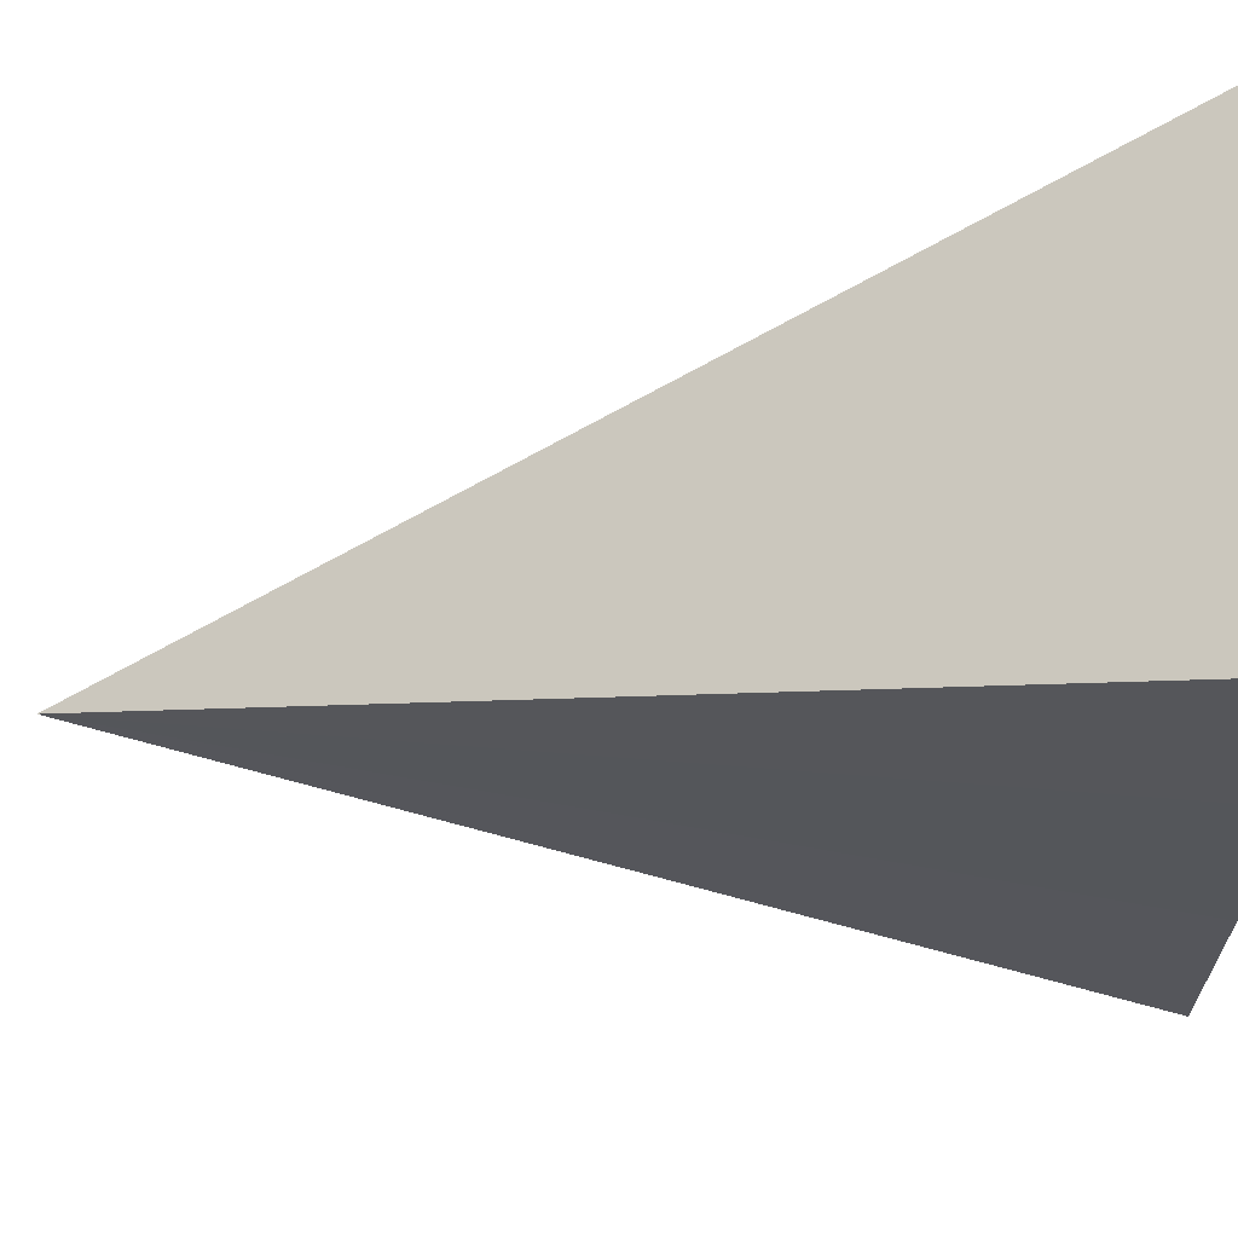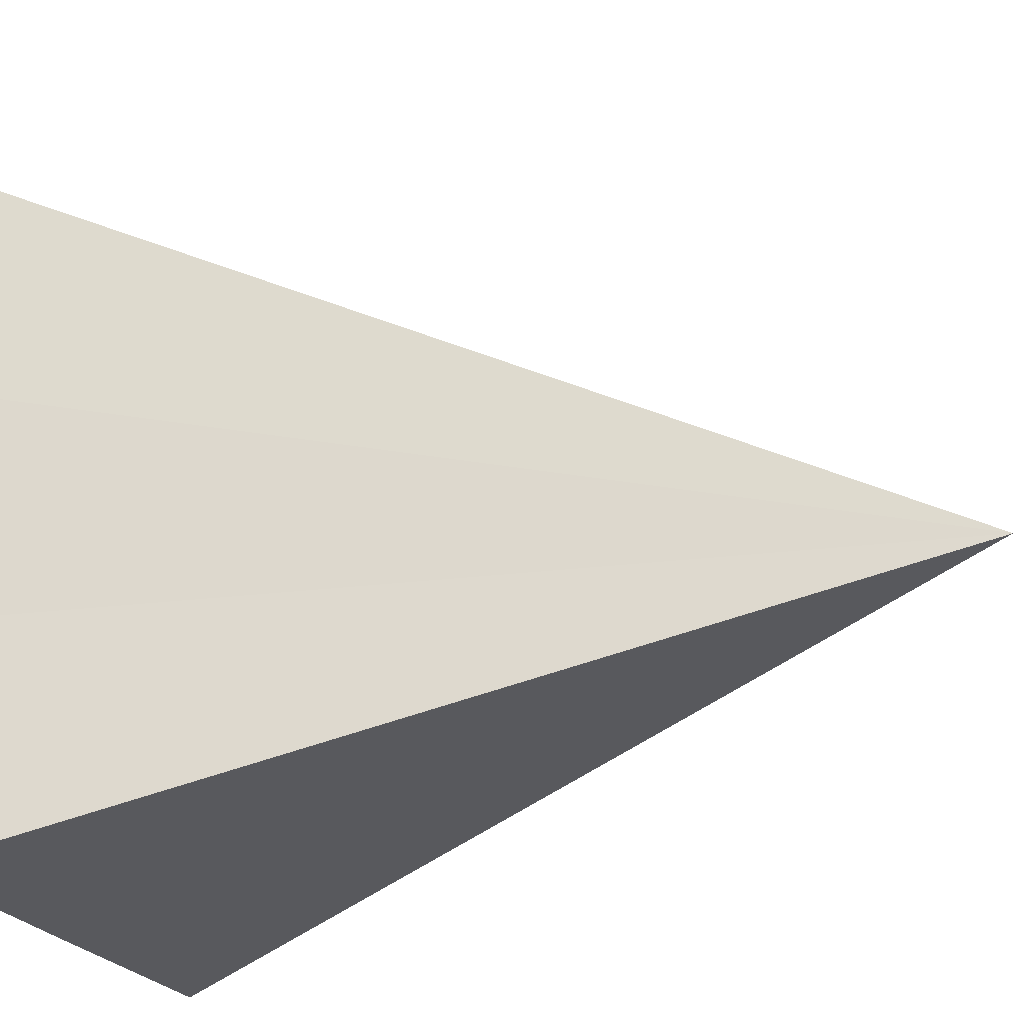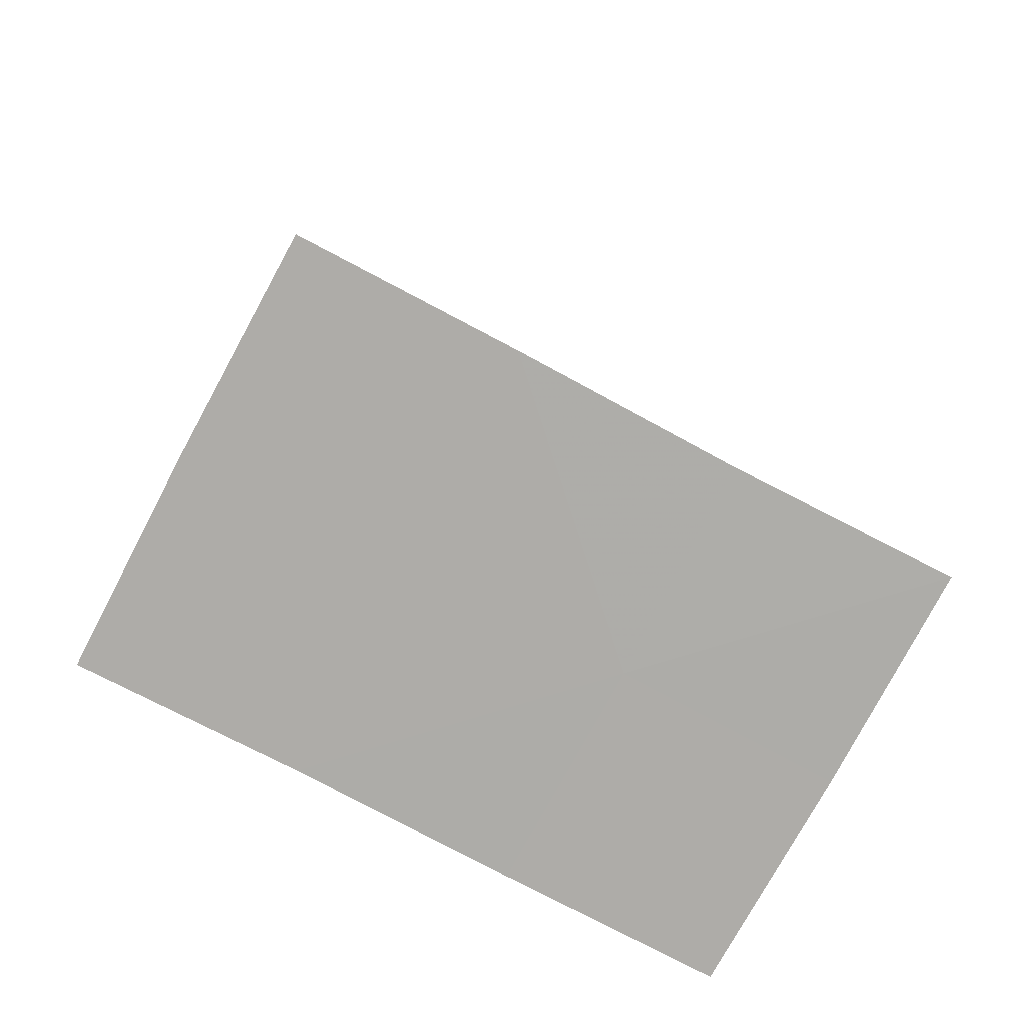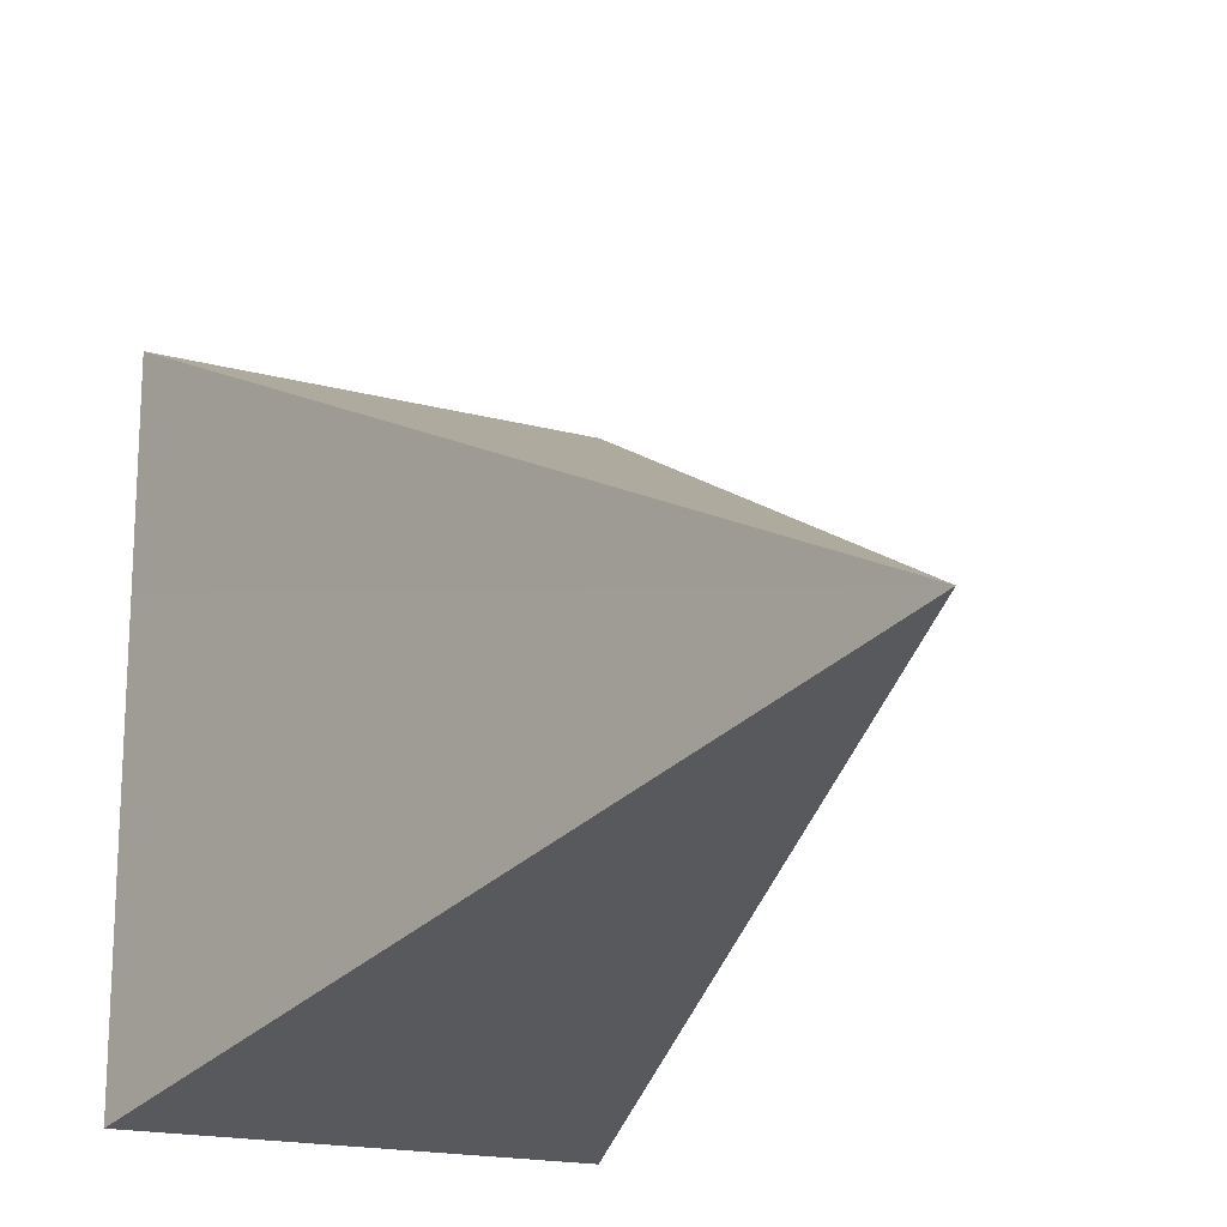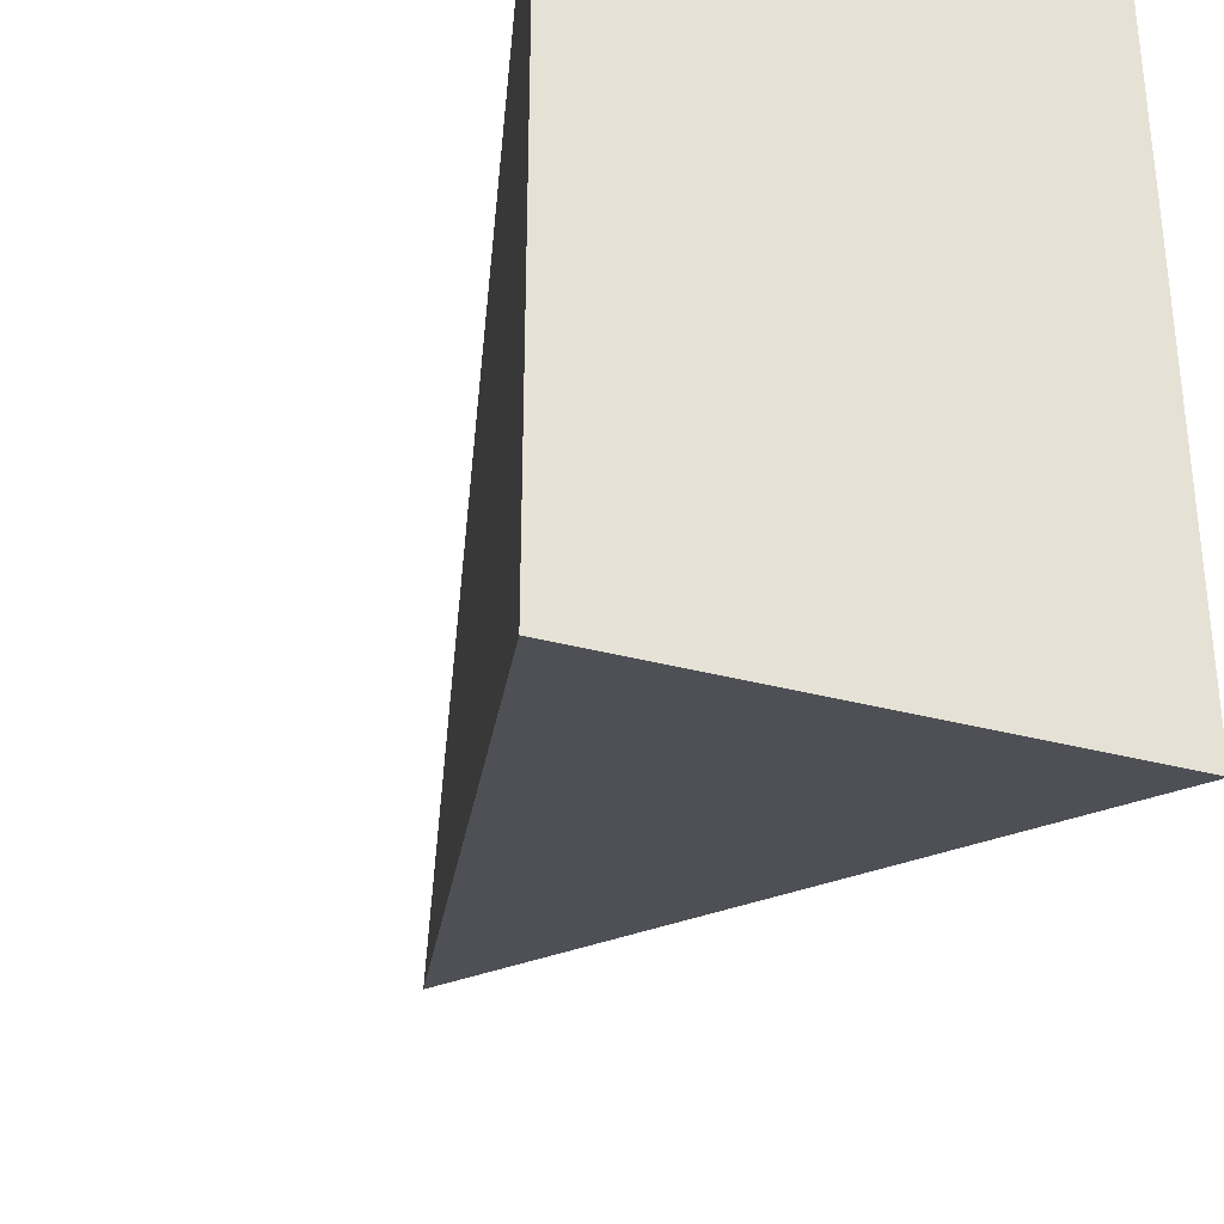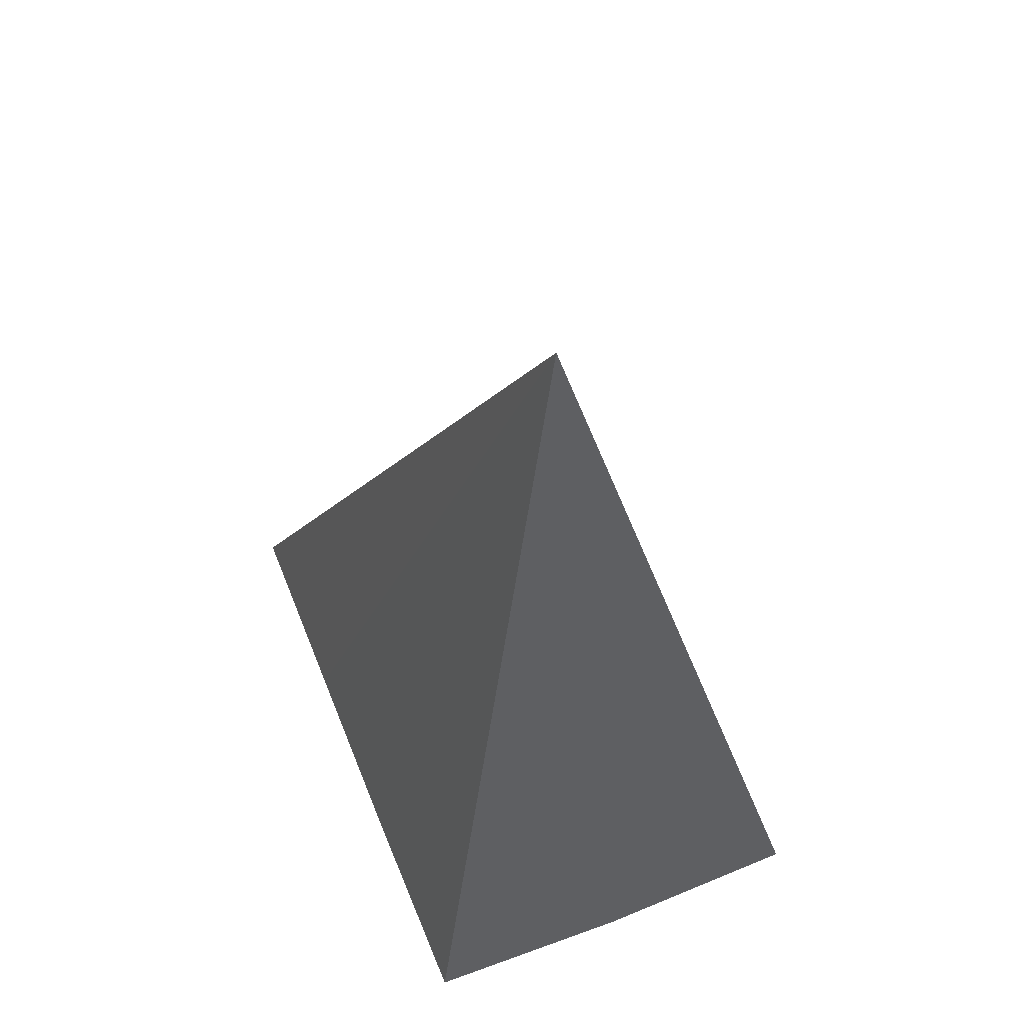
<metadata>
{"format":"obj","ext":"obj","renderer":"f3d","projection":"perspective","resolution":1024,"background":"white","views":[{"elev":64.7,"azim":86.5,"up":"+Y"},{"elev":-25.7,"azim":-65.1,"up":"+Y"},{"elev":-76.9,"azim":-117.7,"up":"+Z"},{"elev":-18.1,"azim":-27.9,"up":"+Y"},{"elev":-32.5,"azim":159.2,"up":"+Y"},{"elev":57.6,"azim":-21.8,"up":"+Z"}]}
</metadata>
<code>
o 22150
v 2220 1873 12.86
v 2220 1873 12.86
v 2220 1873 12.9
v 2220 1873 12.86
v 2220 1873 12.9
v 2220 1873 12.86
v 2220 1873 12.86
v 2220 1873 12.86
v 2220 1873 12.86
v 2220 1873 12.9
v 2220 1873 12.86
v 2220 1873 12.86
v 2220 1873 12.86
v 2220 1873 12.86
v 2220 1873 12.86
v 2220 1873 12.86
v 2220 1873 12.86
v 2220 1873 12.86
v 2220 1873 12.86
v 2220 1873 12.86
v 2220 1873 12.86
v 2220 1873 12.86
v 2220 1873 12.86
v 2220 1873 12.86
v 2220 1873 12.86
v 2220 1873 12.86
v 2220 1873 12.86
v 2220 1873 12.86
f 1 2 3
f 4 1 5
f 6 7 5
f 7 8 3
f 9 6 10
f 11 4 10
f 12 13 3
f 14 12 10
f 15 16 3
f 17 15 10
f 18 19 20
f 20 19 21
f 22 19 18
f 21 19 23
f 24 19 22
f 23 19 25
f 26 19 24
f 25 19 27
f 28 19 26
f 27 19 28

</code>
